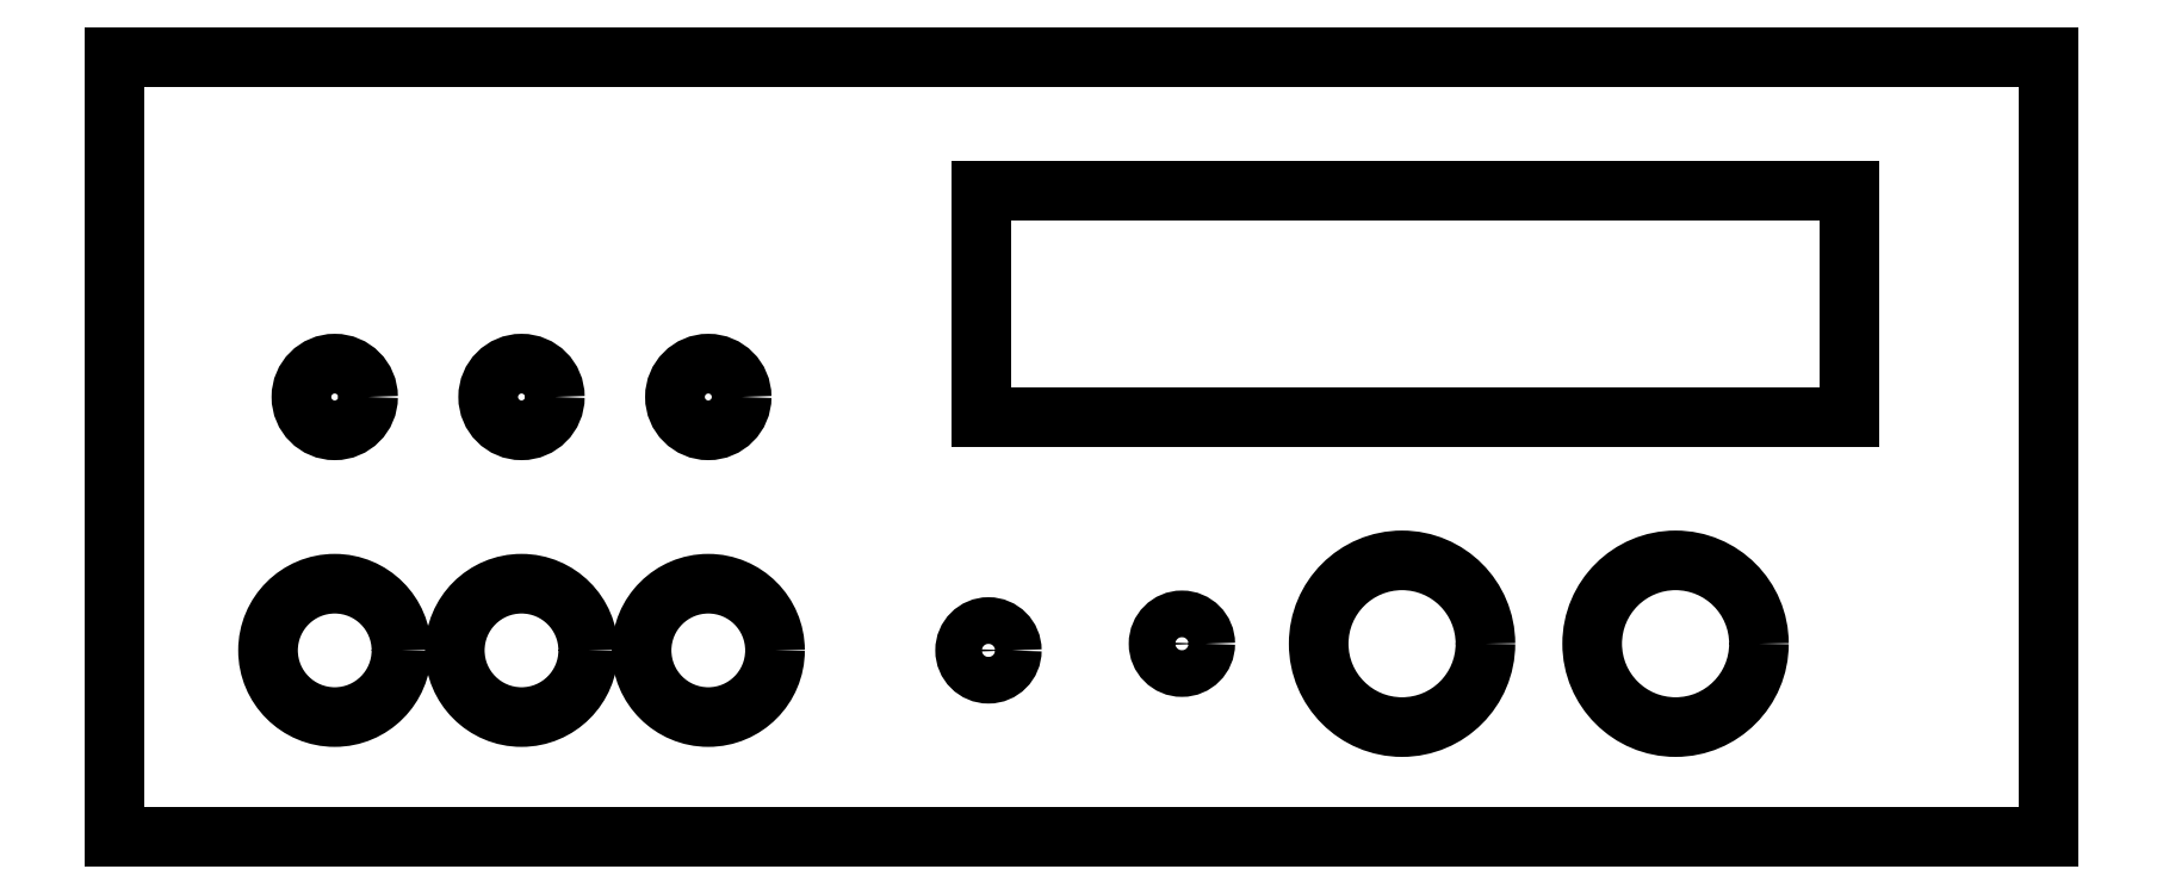
<metadata>
{"format":"dxf","ext":"dxf","renderer":"ezdxf+matplotlib","layout":"modelspace","background":"white","min_lineweight":24,"dpi":150}
</metadata>
<code>
0
SECTION
2
ENTITIES
0
LINE
8
Panel
10
47
20
110.5
11
192
21
110.5
0
LINE
8
Panel
10
47
20
110.5
11
47
21
169
0
LINE
8
Panel
10
192
20
110.5
11
192
21
169
0
LINE
8
Panel
10
47
20
169
11
192
21
169
0
LINE
8
ConLeftside
10
47
20
124.5
11
192
21
124.5
0
LINE
8
ConLeftside
10
47
20
143.5
11
192
21
143.5
0
LINE
8
ConLeftside
10
63.5
20
110.5
11
63.5
21
169
0
LINE
8
ConLeftside
10
77.5
20
110.5
11
77.5
21
169
0
LINE
8
ConLeftside
10
91.5
20
110.5
11
91.5
21
169
0
LINE
8
ConLeftside
10
112.5
20
110.5
11
112.5
21
169
0
CIRCLE
8
Leftside
10
63.5
20
143.5
40
2.5
0
CIRCLE
8
Leftside
10
77.5
20
143.5
40
2.5
0
CIRCLE
8
Leftside
10
91.5
20
143.5
40
2.5
0
CIRCLE
8
Leftside
10
63.5
20
124.5
40
5
0
CIRCLE
8
Leftside
10
77.5
20
124.5
40
5
0
CIRCLE
8
Leftside
10
91.5
20
124.5
40
5
0
CIRCLE
8
Leftside
10
112.5
20
124.5
40
1.75
0
LINE
8
ConRightSide
10
47
20
125
11
192
21
125
0
LINE
8
ConRightSide
10
164
20
110.5
11
164
21
169
0
LINE
8
ConRightSide
10
143.5
20
110.5
11
143.5
21
169
0
LINE
8
ConRightSide
10
127
20
110.5
11
127
21
169
0
CIRCLE
8
RightSide
10
127
20
125
40
1.75
0
CIRCLE
8
RightSide
10
143.5
20
125
40
6.25
0
CIRCLE
8
RightSide
10
164
20
125
40
6.25
0
LINE
8
ConDisplay
10
47
20
159
11
192
21
159
0
LINE
8
ConDisplay
10
177
20
110.5
11
177
21
169
0
LINE
8
ConDisplay
10
112
20
110.5
11
112
21
169
0
LINE
8
ConDisplay
10
47
20
142
11
192
21
142
0
LINE
8
Display
10
112
20
159
11
177
21
159
0
LINE
8
Display
10
177
20
159
11
177
21
142
0
LINE
8
Display
10
177
20
142
11
112
21
142
0
LINE
8
Display
10
112
20
142
11
112
21
159
0
ENDSEC
0
EOF

</code>
